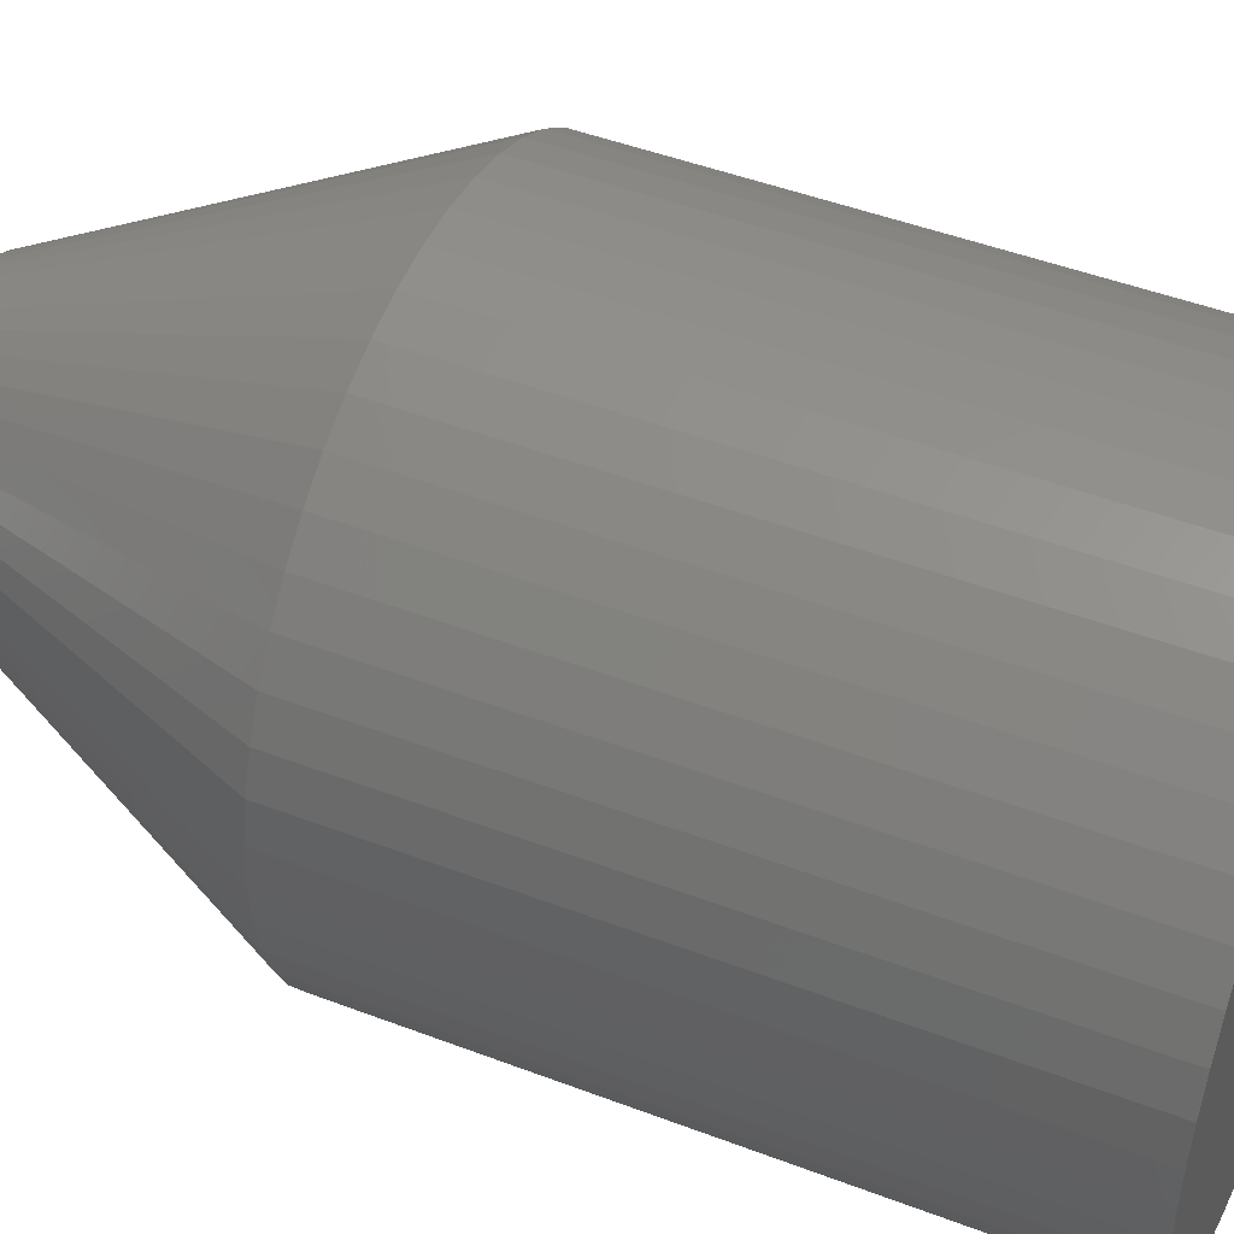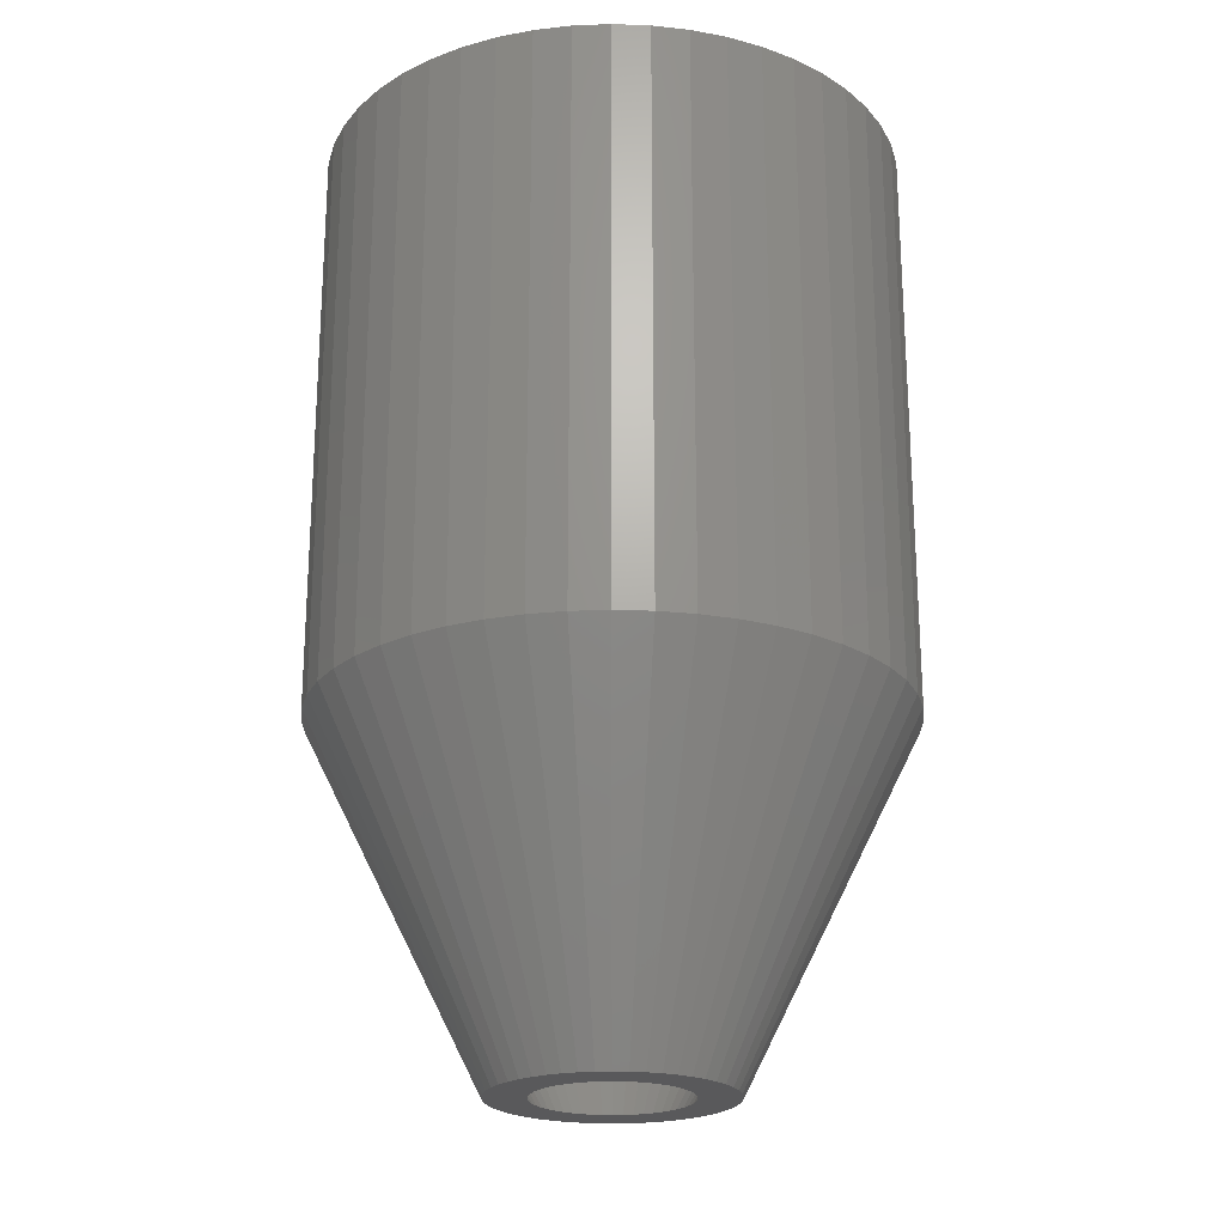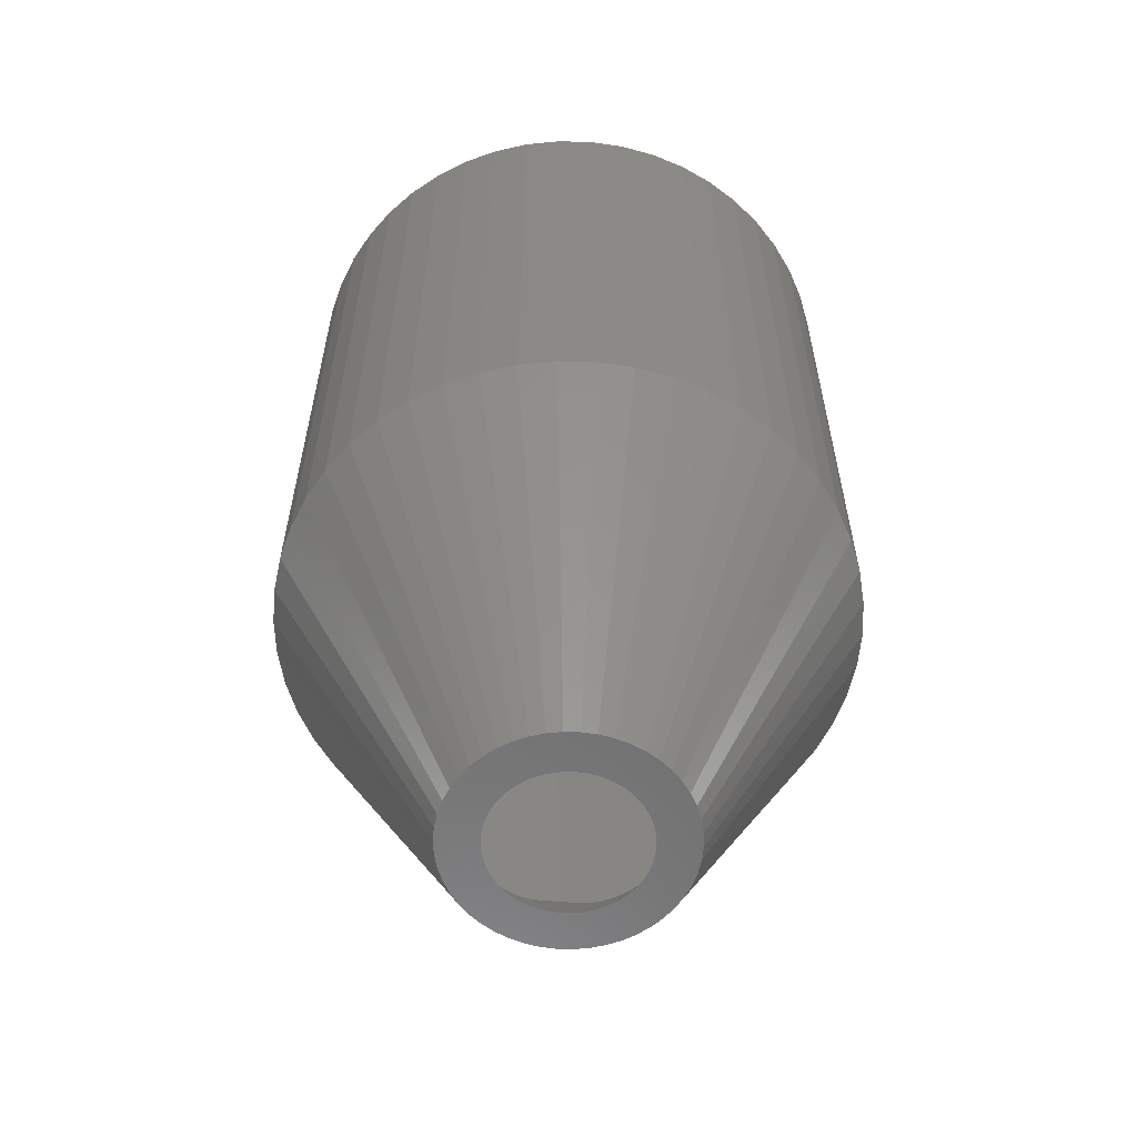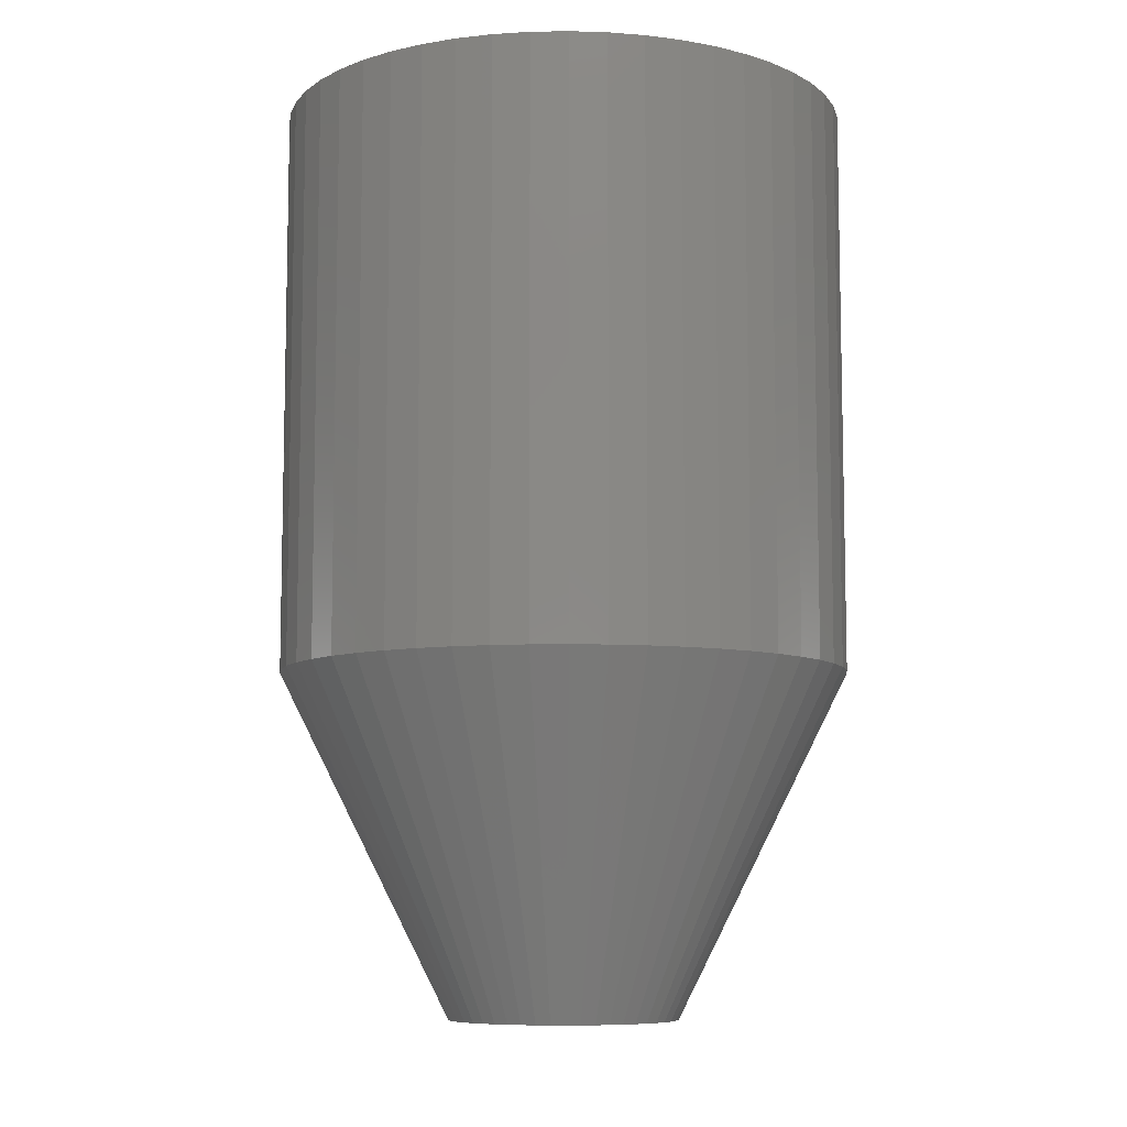
<metadata>
{"format":"stl","ext":"stl","renderer":"f3d","projection":"perspective","resolution":1024,"background":"white","views":[{"elev":47.2,"azim":-66.7,"up":"+Y"},{"elev":-22.2,"azim":-53.8,"up":"+Z"},{"elev":-59.5,"azim":-37.5,"up":"+Z"},{"elev":-8.3,"azim":-163.0,"up":"+Z"}]}
</metadata>
<code>
# stl→obj: 317 verts, 634 faces
v 0.6279 -9.98 12
v 0.2512 -3.992 0
v 0.7495 -3.929 0
v 10 0 12
v 4 0 0
v 9.921 1.253 12
v 3.968 0.5013 0
v 9.921 -1.253 12
v 3.968 -0.5013 0
v -3.874 -0.9948 0
v -9.921 -1.253 12
v -3.968 -0.5013 0
v -1.236 3.804 0
v -1.874 9.823 12
v -0.7495 3.929 0
v 9.298 -3.681 12
v 3.719 -1.472 0
v 9.686 -2.487 12
v 7.29 -6.845 12
v 2.916 -2.738 0
v 3.236 -2.351 0
v 6.374 -7.705 12
v 2.55 -3.082 0
v 4.258 -9.048 12
v 2.143 -3.377 0
v 5.358 -8.443 12
v -5.358 -8.443 12
v -6.374 -7.705 12
v -2.55 -3.082 0
v -3.236 -2.351 0
v -8.763 -4.818 12
v -3.505 -1.927 0
v -2.55 3.082 0
v -5.358 8.443 12
v -2.143 3.377 0
v -3.236 2.351 0
v -8.763 4.818 12
v -8.09 5.878 12
v 3.874 -0.9948 0
v 3.09 -9.511 12
v 1.236 -3.804 0
v 1.874 -9.823 12
v 1.703 -3.619 0
v -7.29 -6.845 12
v -2.916 -2.738 0
v -0.7495 -3.929 0
v -1.874 -9.823 12
v -1.236 -3.804 0
v -3.09 -9.511 12
v 5.358 8.443 12
v 2.143 3.377 0
v 4.258 9.048 12
v 8.09 5.878 12
v 3.236 2.351 0
v 7.29 6.845 12
v 8.09 -5.878 12
v 8.763 -4.818 12
v 3.505 -1.927 0
v -3.719 -1.472 0
v -9.686 -2.487 12
v -9.298 -3.681 12
v -4.258 -9.048 12
v -0.6279 -9.98 12
v -1.703 -3.619 0
v -2.143 -3.377 0
v 1.236 3.804 0
v 0.7495 3.929 0
v 1.874 9.823 12
v -3.874 0.9948 0
v -9.686 2.487 12
v -3.719 1.472 0
v -9.921 1.253 12
v -3.505 1.927 0
v -7.29 6.845 12
v -2.916 2.738 0
v -4.258 9.048 12
v -1.703 3.619 0
v -8.09 -5.878 12
v -0.2512 -3.992 0
v 0.2512 3.992 0
v -0.6279 9.98 12
v 0.6279 9.98 12
v -0.2512 3.992 0
v 2.916 2.738 0
v 9.298 3.681 12
v 3.719 1.472 0
v 8.763 4.818 12
v -3.09 9.511 12
v -9.298 3.681 12
v -4 0 0
v -10 0 12
v -6.374 7.705 12
v 3.09 9.511 12
v 1.703 3.619 0
v 6.374 7.705 12
v 9.686 2.487 12
v 3.505 1.927 0
v 2.55 3.082 0
v 3.874 0.9948 0
v 2.6 0 0
v 2.579 -0.3259 0
v 2.518 -0.6466 0
v 2.579 0.3259 0
v 2.417 -0.9571 0
v 2.278 -1.253 0
v 2.518 0.6466 0
v 2.103 -1.528 0
v 2.417 0.9571 0
v 1.895 -1.78 0
v 1.657 -2.003 0
v 1.393 -2.195 0
v 1.107 -2.353 0
v 0.8034 -2.473 0
v 0.4872 -2.554 0
v 0.1633 -2.595 0
v -0.1633 -2.595 0
v -0.4872 -2.554 0
v -0.8034 -2.473 0
v -1.107 -2.353 0
v -1.393 -2.195 0
v -1.657 -2.003 0
v -1.895 -1.78 0
v -2.103 -1.528 0
v -2.278 -1.253 0
v -2.417 -0.9571 0
v 2.278 1.253 0
v 2.103 1.528 0
v 1.895 1.78 0
v 1.657 2.003 0
v 1.393 2.195 0
v 1.107 2.353 0
v 0.8034 2.473 0
v 0.4872 2.554 0
v 0.1633 2.595 0
v -0.1633 2.595 0
v -0.4872 2.554 0
v -0.8034 2.473 0
v -1.107 2.353 0
v -1.393 2.195 0
v -1.657 2.003 0
v -1.895 1.78 0
v -2.103 1.528 0
v -2.278 1.253 0
v -2.417 0.9571 0
v -2.518 0.6466 0
v -2.579 0.3259 0
v -3.968 0.5013 0
v -2.6 0 0
v -2.518 -0.6466 0
v -2.579 -0.3259 0
v 10 0 32
v 9.921 1.253 32
v -9.921 1.253 32
v -10 0 32
v -0.6279 9.98 32
v 0.6279 9.98 32
v 0.6279 -9.98 32
v -0.6279 -9.98 32
v 6.374 7.705 32
v 7.29 6.845 32
v -7.29 6.845 32
v -6.374 7.705 32
v -4.258 9.048 32
v -3.09 9.511 32
v 9.298 3.681 32
v 8.763 4.818 32
v 8.09 5.878 32
v 3.09 9.511 32
v 4.258 9.048 32
v 1.874 9.823 32
v 5.358 8.443 32
v -8.09 5.878 32
v -8.763 4.818 32
v -9.298 3.681 32
v -9.686 2.487 32
v -5.358 8.443 32
v -1.874 9.823 32
v 1.874 -9.823 32
v 9.686 2.487 32
v 3.966 0 32
v 9.921 -1.253 32
v 9.686 -2.487 32
v 9.298 -3.681 32
v 2.033 3.348 32
v 8.763 -4.818 32
v 2.033 -3.348 32
v 8.09 -5.878 32
v 7.29 -6.845 32
v 6.374 -7.705 32
v 5.358 -8.443 32
v -1.833 3.348 32
v 4.258 -9.048 32
v 3.09 -9.511 32
v -1.833 -3.348 32
v -1.874 -9.823 32
v -3.09 -9.511 32
v -8.763 -4.818 32
v -3.766 0 32
v -4.258 -9.048 32
v -5.358 -8.443 32
v -6.374 -7.705 32
v -7.29 -6.845 32
v -8.09 -5.878 32
v -9.298 -3.681 32
v -9.686 -2.487 32
v -9.921 -1.253 32
v 3.752 -0.371 2
v 3.966 0 2
v 3.688 -0.4812 1.907
v 3.703 -0.4556 1.926
v 3.696 -0.4669 1.916
v 2.2 -3.059 2
v 3.422 -0.9423 1.621
v 3.454 -0.8868 1.644
v 2.354 -2.792 1.794
v 3.056 -1.575 1.435
v 3.228 -1.278 1.484
v 2.751 -2.104 1.477
v 2.964 -1.736 1.428
v 3.01 -1.655 1.422
v 2.794 -2.03 1.453
v 2.572 -2.415 1.579
v 2.336 -2.823 1.812
v 2.033 -3.348 2
v -1.88 -3.266 2
v -3.766 0 1.984
v -3.541 -0.3889 1.644
v -1.989 -3.078 1.815
v -3.47 -0.512 1.552
v -3.51 -0.4434 1.596
v -2.266 -2.598 1.45
v -3.22 -0.9453 1.296
v -3.28 -0.8421 1.338
v -2.587 -2.042 1.194
v -2.928 -1.451 1.147
v -3.065 -1.214 1.186
v -2.788 -1.693 1.137
v -2.653 -1.928 1.156
v -2.859 -1.571 1.127
v -2.442 -2.293 1.276
v -2.218 -2.681 1.497
v -1.972 -3.107 1.838
v -1.833 -3.348 2
v 1.55 -3.348 1.856
v 1.731 -3.348 2
v 1.595 -3.348 1.889
v -1.731 -3.348 2
v 1.575 -3.348 1.872
v -1.55 -3.348 1.856
v -1.595 -3.348 1.889
v -1.575 -3.348 1.872
v 1.088 -3.348 1.566
v -1.088 -3.348 1.566
v 0.7354 -3.348 1.417
v -0.7354 -3.348 1.417
v 0.3235 -3.348 1.308
v 0.6386 -3.348 1.376
v -0.3235 -3.348 1.308
v -0.6386 -3.348 1.376
v 0.2106 -3.348 1.284
v -0.2106 -3.348 1.284
v -1.88 3.266 2
v -1.833 3.348 2
v -1.989 3.078 1.815
v -1.972 3.107 1.838
v -3.541 0.3889 1.644
v -2.218 2.681 1.497
v -2.266 2.598 1.45
v -3.47 0.512 1.552
v -3.22 0.9453 1.296
v -2.587 2.042 1.194
v -2.442 2.293 1.276
v -2.788 1.693 1.137
v -2.653 1.928 1.156
v -2.928 1.451 1.147
v -2.859 1.571 1.127
v -3.065 1.214 1.186
v -3.28 0.8421 1.338
v -3.51 0.4434 1.596
v -1.55 3.348 1.856
v -1.731 3.348 2
v -1.595 3.348 1.889
v 1.731 3.348 2
v -1.575 3.348 1.872
v 1.55 3.348 1.856
v 1.595 3.348 1.889
v 1.575 3.348 1.872
v -1.088 3.348 1.566
v 1.088 3.348 1.566
v -0.7354 3.348 1.417
v 0.7354 3.348 1.417
v -0.3235 3.348 1.308
v -0.6386 3.348 1.376
v 0.3235 3.348 1.308
v 0.6386 3.348 1.376
v -0.2106 3.348 1.284
v 0.2106 3.348 1.284
v 2.033 3.348 2
v 2.2 3.059 2
v 2.354 2.792 1.794
v 2.336 2.823 1.812
v 3.752 0.371 2
v 3.422 0.9423 1.621
v 2.572 2.415 1.579
v 2.751 2.104 1.477
v 2.964 1.736 1.428
v 2.794 2.03 1.453
v 3.056 1.575 1.435
v 3.01 1.655 1.422
v 3.228 1.278 1.484
v 3.688 0.4812 1.907
v 3.454 0.8868 1.644
v 3.703 0.4556 1.926
v 3.696 0.4669 1.916
v 3.775 0 2
v 2.023 -3.187 2
v 2.023 3.187 2
f 1 2 3
f 4 5 6
f 5 7 6
f 8 9 5
f 10 11 12
f 13 14 15
f 16 17 18
f 19 20 21
f 22 23 20
f 24 25 26
f 27 28 29
f 30 31 32
f 33 34 35
f 36 37 38
f 18 39 8
f 8 5 4
f 18 17 39
f 40 41 24
f 42 1 3
f 24 43 25
f 26 23 22
f 22 20 19
f 28 44 45
f 46 47 48
f 47 49 48
f 50 51 52
f 53 54 55
f 8 39 9
f 56 21 57
f 19 21 56
f 57 58 17
f 57 17 16
f 42 41 40
f 42 3 41
f 26 25 23
f 59 60 10
f 31 61 59
f 45 44 30
f 49 62 48
f 63 47 46
f 64 62 65
f 66 67 68
f 69 70 71
f 69 72 70
f 73 37 36
f 36 74 75
f 36 38 74
f 35 34 76
f 77 76 13
f 57 21 58
f 24 41 43
f 61 60 59
f 60 11 10
f 44 78 30
f 78 31 30
f 79 1 63
f 1 79 2
f 62 27 65
f 65 27 29
f 80 81 82
f 81 80 83
f 54 84 55
f 85 86 87
f 13 76 88
f 13 88 14
f 71 70 89
f 90 91 72
f 71 89 37
f 71 37 73
f 75 74 92
f 32 31 59
f 29 28 45
f 63 46 79
f 48 62 64
f 67 80 82
f 67 82 68
f 52 66 93
f 93 66 68
f 94 66 52
f 51 94 52
f 83 15 81
f 15 14 81
f 55 84 95
f 96 86 85
f 97 54 87
f 87 54 53
f 35 76 77
f 11 91 90
f 75 92 33
f 33 92 34
f 95 98 50
f 84 98 95
f 99 86 96
f 86 97 87
f 100 5 9
f 101 9 39
f 5 100 7
f 102 39 17
f 103 7 100
f 104 17 58
f 7 103 99
f 105 58 21
f 106 99 103
f 107 21 20
f 99 106 86
f 108 86 106
f 9 101 100
f 109 20 23
f 39 102 101
f 17 104 102
f 58 105 104
f 110 23 25
f 21 107 105
f 20 109 107
f 111 25 43
f 23 110 109
f 25 111 110
f 112 43 41
f 43 112 111
f 41 113 112
f 3 113 41
f 3 114 113
f 2 114 3
f 2 115 114
f 2 116 115
f 79 116 2
f 79 117 116
f 46 117 79
f 46 118 117
f 48 118 46
f 118 48 119
f 64 119 48
f 119 64 120
f 65 120 64
f 120 65 121
f 29 121 65
f 121 29 122
f 45 122 29
f 122 45 123
f 30 123 45
f 123 30 124
f 32 124 30
f 124 32 125
f 59 125 32
f 86 108 97
f 126 97 108
f 97 126 54
f 127 54 126
f 54 127 84
f 128 84 127
f 84 128 98
f 129 98 128
f 98 129 51
f 130 51 129
f 51 130 94
f 131 94 130
f 94 131 66
f 132 66 131
f 132 67 66
f 133 67 132
f 133 80 67
f 134 80 133
f 135 80 134
f 135 83 80
f 136 83 135
f 136 15 83
f 137 15 136
f 13 137 138
f 137 13 15
f 77 138 139
f 35 139 140
f 138 77 13
f 33 140 141
f 75 141 142
f 139 35 77
f 36 142 143
f 73 143 144
f 71 144 145
f 140 33 35
f 69 145 146
f 147 146 148
f 125 59 149
f 141 75 33
f 10 149 59
f 142 36 75
f 149 10 150
f 143 73 36
f 12 150 10
f 144 71 73
f 150 12 148
f 145 69 71
f 90 148 12
f 146 147 69
f 148 90 147
f 12 11 90
f 98 51 50
f 6 99 96
f 7 99 6
f 90 72 147
f 147 72 69
f 151 6 152
f 6 151 4
f 91 153 72
f 153 91 154
f 82 155 156
f 155 82 81
f 63 157 158
f 157 63 1
f 55 159 160
f 159 55 95
f 92 161 162
f 161 92 74
f 88 163 164
f 163 88 76
f 165 87 166
f 87 165 85
f 166 53 167
f 53 166 87
f 52 168 169
f 168 52 93
f 93 170 168
f 170 93 68
f 50 169 171
f 169 50 52
f 37 172 38
f 172 37 173
f 38 161 74
f 161 38 172
f 70 174 89
f 174 70 175
f 76 176 163
f 176 76 34
f 81 177 155
f 177 81 14
f 1 178 157
f 178 1 42
f 179 85 165
f 85 179 96
f 152 96 179
f 96 152 6
f 167 55 160
f 55 167 53
f 68 156 170
f 156 68 82
f 95 171 159
f 171 95 50
f 89 173 37
f 173 89 174
f 72 175 70
f 175 72 153
f 180 151 152
f 180 152 179
f 151 180 181
f 180 179 165
f 181 180 182
f 180 165 166
f 182 180 183
f 184 166 167
f 183 180 185
f 184 167 160
f 186 185 180
f 184 160 159
f 185 186 187
f 184 159 171
f 187 186 188
f 184 171 169
f 188 186 189
f 189 186 190
f 184 169 168
f 166 184 180
f 170 184 168
f 156 184 170
f 191 156 155
f 156 191 184
f 177 191 155
f 164 191 177
f 163 191 164
f 176 191 163
f 190 186 192
f 192 186 193
f 186 178 193
f 186 157 178
f 194 157 186
f 157 194 158
f 194 195 158
f 194 196 195
f 197 194 198
f 194 199 196
f 162 191 176
f 161 191 162
f 194 200 199
f 172 191 161
f 194 201 200
f 173 191 172
f 194 202 201
f 191 173 198
f 194 203 202
f 174 198 173
f 194 197 203
f 175 198 174
f 198 204 197
f 153 198 175
f 198 205 204
f 154 198 153
f 198 206 205
f 198 154 206
f 34 162 176
f 162 34 92
f 14 164 177
f 164 14 88
f 188 56 187
f 56 188 19
f 183 18 182
f 18 183 16
f 182 8 181
f 8 182 18
f 62 196 199
f 196 62 49
f 40 192 193
f 192 40 24
f 24 190 192
f 190 24 26
f 187 57 185
f 57 187 56
f 181 4 151
f 4 181 8
f 44 203 78
f 203 44 202
f 61 205 60
f 205 61 204
f 42 193 178
f 193 42 40
f 22 188 189
f 188 22 19
f 26 189 190
f 189 26 22
f 185 16 183
f 16 185 57
f 47 158 195
f 158 47 63
f 44 201 202
f 201 44 28
f 27 199 200
f 199 27 62
f 49 195 196
f 195 49 47
f 78 197 31
f 197 78 203
f 31 204 61
f 204 31 197
f 60 206 11
f 206 60 205
f 11 154 91
f 154 11 206
f 28 200 201
f 200 28 27
f 207 180 208
f 209 207 210
f 209 210 211
f 207 209 212
f 213 209 214
f 215 209 213
f 216 213 217
f 213 216 218
f 219 216 220
f 218 216 219
f 218 219 221
f 213 218 222
f 213 222 215
f 209 215 212
f 212 215 223
f 207 212 180
f 186 212 224
f 212 186 180
f 225 226 198
f 226 225 227
f 228 227 225
f 229 227 228
f 227 229 230
f 231 229 228
f 232 229 231
f 229 232 233
f 234 232 231
f 232 235 236
f 232 234 235
f 237 234 238
f 235 237 239
f 234 231 240
f 235 234 237
f 231 228 241
f 228 225 242
f 194 225 198
f 225 194 243
f 244 245 246
f 245 244 247
f 244 246 248
f 249 247 244
f 247 249 250
f 250 249 251
f 252 249 244
f 252 253 249
f 254 253 252
f 254 255 253
f 256 254 257
f 254 256 255
f 258 255 256
f 255 258 259
f 260 258 256
f 258 260 261
f 245 186 224
f 186 245 194
f 247 194 245
f 194 247 243
f 191 262 263
f 226 262 191
f 264 262 226
f 262 264 265
f 266 264 226
f 264 266 267
f 267 266 268
f 269 268 266
f 270 268 269
f 271 268 270
f 268 271 272
f 273 271 270
f 271 273 274
f 273 275 276
f 275 270 277
f 270 269 278
f 269 266 279
f 226 191 198
f 273 270 275
f 280 281 282
f 281 280 283
f 280 282 284
f 285 283 280
f 283 285 286
f 286 285 287
f 288 285 280
f 288 289 285
f 290 289 288
f 290 291 289
f 292 290 293
f 290 292 291
f 294 291 292
f 291 294 295
f 296 294 292
f 294 296 297
f 281 191 263
f 191 281 184
f 283 184 281
f 184 283 298
f 299 184 298
f 300 299 301
f 299 300 302
f 303 300 304
f 303 304 305
f 306 305 307
f 305 306 303
f 308 306 309
f 303 306 308
f 303 308 310
f 300 303 311
f 311 303 312
f 300 311 302
f 313 311 314
f 302 311 313
f 299 302 184
f 180 302 208
f 302 180 184
f 208 302 315
f 208 315 207
f 316 224 212
f 224 316 245
f 298 317 299
f 317 298 283
f 247 225 243
f 263 262 281
f 216 217 104
f 315 313 100
f 313 315 302
f 100 314 103
f 314 100 313
f 235 125 236
f 114 260 256
f 260 114 115
f 210 315 100
f 315 210 207
f 214 209 102
f 222 218 109
f 105 216 104
f 216 105 220
f 257 114 256
f 229 150 230
f 150 229 149
f 137 290 288
f 126 308 309
f 308 126 108
f 217 213 104
f 102 213 214
f 213 102 104
f 211 100 101
f 100 211 210
f 221 219 107
f 109 221 107
f 221 109 218
f 316 246 245
f 246 316 111
f 316 110 111
f 231 122 240
f 255 118 253
f 275 143 276
f 143 275 144
f 130 287 131
f 287 130 286
f 128 307 305
f 307 128 127
f 101 209 211
f 209 101 102
f 107 220 105
f 220 107 219
f 113 257 254
f 257 113 114
f 215 222 109
f 233 149 229
f 239 123 124
f 123 239 237
f 117 261 116
f 261 117 258
f 119 249 118
f 249 119 251
f 137 288 280
f 144 275 277
f 285 289 132
f 311 312 106
f 103 311 106
f 311 103 314
f 306 307 127
f 127 309 306
f 309 127 126
f 317 301 299
f 301 317 129
f 252 113 254
f 111 248 246
f 248 111 112
f 110 215 109
f 215 110 223
f 223 316 212
f 316 223 110
f 235 124 125
f 124 235 239
f 238 123 237
f 238 122 123
f 122 238 234
f 228 121 241
f 121 231 241
f 231 121 122
f 258 117 259
f 118 259 117
f 259 118 255
f 253 118 249
f 120 228 242
f 228 120 121
f 242 247 250
f 247 242 225
f 242 250 120
f 120 251 119
f 251 120 250
f 136 292 293
f 137 293 290
f 293 137 136
f 141 268 272
f 138 280 284
f 280 138 137
f 139 264 140
f 264 139 265
f 145 278 269
f 129 317 130
f 286 317 283
f 317 286 130
f 132 295 133
f 295 132 291
f 136 296 292
f 296 136 135
f 135 297 296
f 297 135 134
f 106 303 108
f 303 106 312
f 129 300 301
f 300 129 128
f 112 244 248
f 244 112 113
f 252 244 113
f 236 125 232
f 232 149 233
f 149 232 125
f 240 122 234
f 115 261 260
f 261 115 116
f 140 264 267
f 140 268 141
f 268 140 267
f 265 281 262
f 281 265 282
f 282 265 139
f 139 284 282
f 284 139 138
f 274 141 271
f 141 274 142
f 141 272 271
f 142 274 273
f 144 277 270
f 230 148 227
f 148 230 150
f 131 285 132
f 285 131 287
f 132 289 291
f 133 295 294
f 133 297 134
f 297 133 294
f 310 308 108
f 303 310 108
f 304 300 128
f 305 304 128
f 145 270 278
f 270 145 144
f 146 269 279
f 269 146 145
f 276 142 273
f 142 276 143
f 227 148 226
f 148 266 226
f 148 279 266
f 279 148 146

</code>
